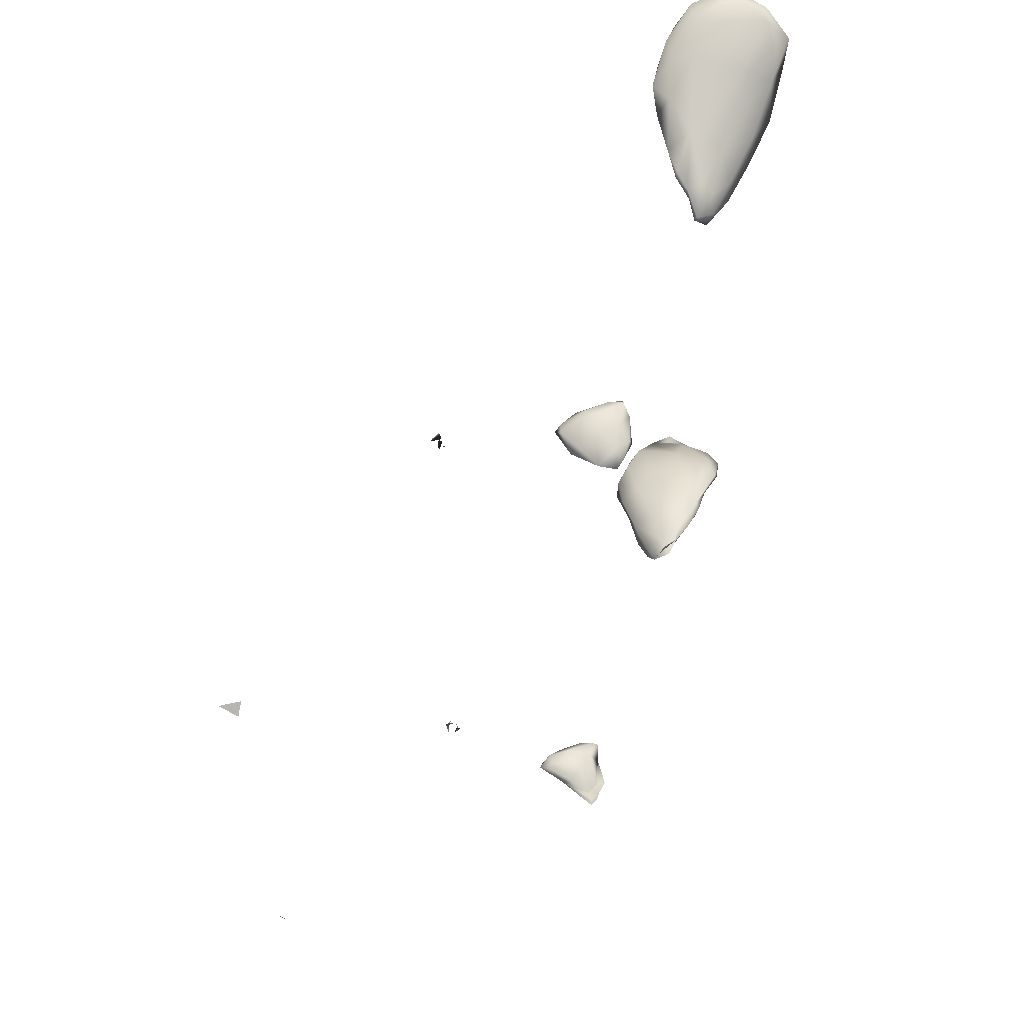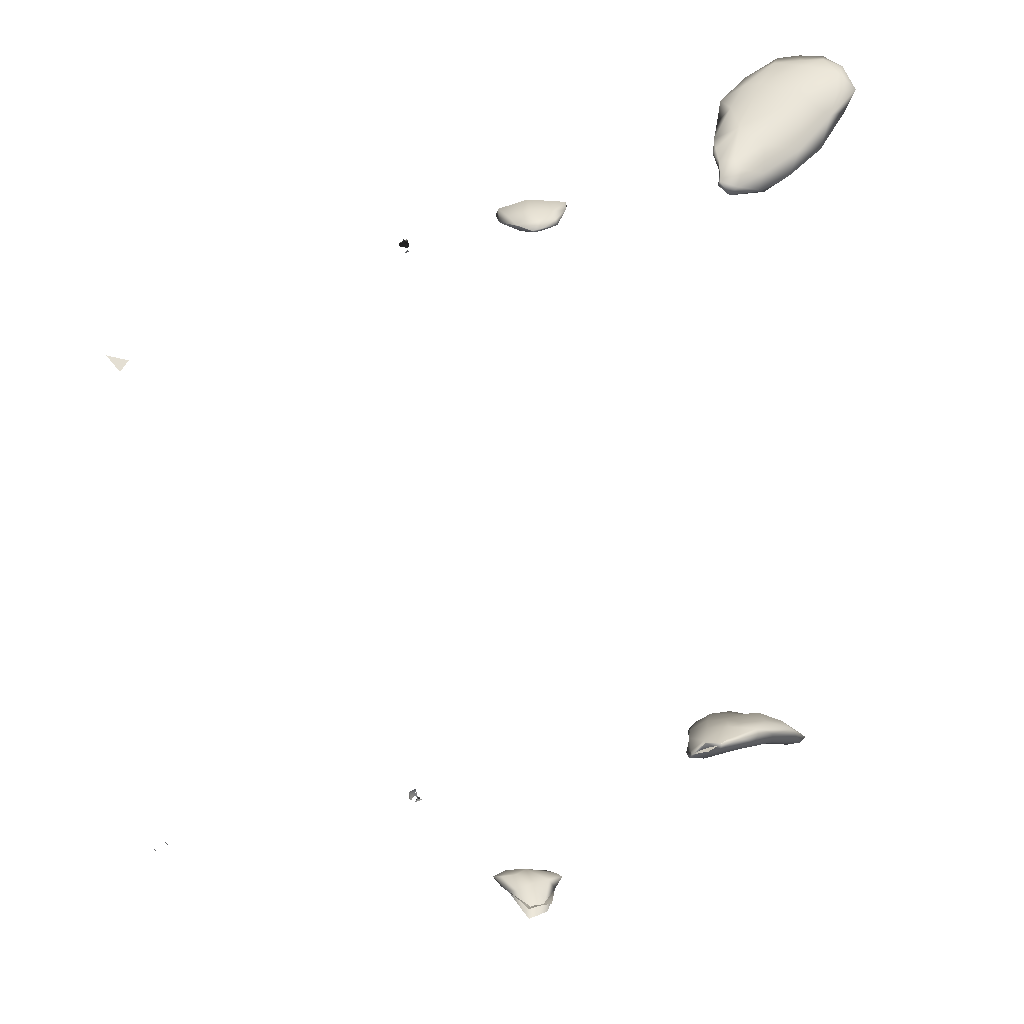
<metadata>
{"format":"obj","ext":"obj","renderer":"f3d","projection":"perspective","resolution":1024,"background":"white","views":[{"elev":60.6,"azim":-10.7,"up":"+Z"},{"elev":26.9,"azim":11.6,"up":"+Z"}]}
</metadata>
<code>
v 1.069e+04 4231 4629
v 1.064e+04 4274 4610
v 1.067e+04 4284 4612
v 1.069e+04 4291 4622
v 1.061e+04 4301 4626
v 1.063e+04 4331 4636
v 1.059e+04 4238 4643
v 1.071e+04 4256 4628
v 1.056e+04 4300 4662
v 1.052e+04 4244 4667
v 1.073e+04 4153 4692
v 1.073e+04 4228 4654
v 1.06e+04 4115 4696
v 1.067e+04 4279 4659
v 1.043e+04 4165 4700
v 1.05e+04 4134 4693
v 1.073e+04 4234 4662
v 1.05e+04 4002 4732
v 1.044e+04 4055 4727
v 1.04e+04 4090 4732
v 1.075e+04 4165 4707
v 1.048e+04 4228 4701
v 1.051e+04 4252 4714
v 1.062e+04 4215 4728
v 1.006e+04 3192 4716
v 1.011e+04 3146 4734
v 1.002e+04 3207 4736
v 1.012e+04 3239 4724
v 1.016e+04 3146 4748
v 1.016e+04 3220 4742
v 1.005e+04 3245 4733
v 1.016e+04 3274 4745
v 1.017e+04 3265 4750
v 1.009e+04 3268 4745
v 1.059e+04 4022 4742
v 1.066e+04 4046 4750
v 1.072e+04 4094 4750
v 1.042e+04 4137 4733
v 1.072e+04 4174 4722
v 1.014e+04 3108 4764
v 1.011e+04 3091 4762
v 1.01e+04 3110 4762
v 1.004e+04 3173 4751
v 9987 3225 4753
v 9998 3239 4751
v 1.005e+04 3267 4755
v 1.043e+04 3924 4760
v 1.042e+04 3992 4763
v 1.071e+04 4081 4780
v 1.046e+04 4187 4738
v 1.011e+04 3120 4746
v 1.007e+04 3164 4762
v 1.014e+04 3164 4746
v 1.002e+04 3255 4759
v 1.012e+04 3279 4755
v 1.015e+04 3272 4754
v 1.048e+04 3861 4787
v 1.056e+04 3943 4775
v 1.042e+04 3881 4787
v 1.061e+04 3937 4814
v 1.041e+04 4048 4759
v 1.068e+04 4131 4774
v 1.001e+04 3212 4766
v 1.014e+04 3233 4759
v 1.007e+04 3257 4767
v 1.044e+04 3823 4808
v 1.052e+04 3840 4839
v 1.042e+04 3936 4803
v 1.066e+04 4014 4800
v 1.046e+04 4074 4785
v 1.061e+04 4140 4788
v 1.053e+04 4159 4762
v 1.01e+04 3193 4768
v 1.005e+04 3220 4773
v 1.009e+04 3225 4766
v 1.003e+04 3232 4761
v 1.046e+04 3803 4832
v 1.045e+04 3792 4842
v 1.044e+04 3843 4821
v 1.062e+04 3944 4838
v 1.047e+04 3945 4841
v 1.057e+04 4070 4817
v 1.048e+04 3813 4872
v 1.058e+04 3882 4855
v 1.062e+04 3959 4847
v 1.053e+04 3993 4844
v 1.063e+04 4060 4813
v 9739 3344 4903
v 9753 3344 4898
v 9749 3344 4915
v 9769 3326 4903
v 9746 3349 4912
v 1.053e+04 3841 4861
v 1.048e+04 3862 4850
v 1.054e+04 3929 4861
v 1.058e+04 4001 4836
v 9760 3316 4913
v 9731 3338 4916
v 9761 3320 4907
v 1.054e+04 3876 4852
v 9222 2840 5015
v 9217 2843 5020
v 9209 2850 5017
v 9195 2817 5012
v 9214 2812 6338
v 9226 2840 6356
v 9176 2832 6367
v 9749 3312 6500
v 9753 3309 6500
v 9760 3320 6511
v 9759 3350 6498
v 9757 3347 6507
v 9764 3319 6490
v 1.056e+04 3881 6503
v 1.048e+04 3794 6517
v 1.048e+04 3869 6531
v 1.055e+04 3853 6516
v 1.056e+04 3973 6533
v 1.062e+04 3938 6531
v 1.05e+04 3809 6535
v 1.045e+04 3796 6540
v 1.056e+04 3880 6553
v 1.049e+04 4014 6562
v 1.063e+04 3997 6548
v 9755 3344 6488
v 1.046e+04 3795 6552
v 1.045e+04 3846 6561
v 1.043e+04 3956 6582
v 1.069e+04 4024 6579
v 1.058e+04 4077 6574
v 1.05e+04 3845 6569
v 1.043e+04 3893 6590
v 1.064e+04 3983 6586
v 1.044e+04 4057 6591
v 1.067e+04 4109 6610
v 1.049e+04 4131 6603
v 1.003e+04 3208 6610
v 1.009e+04 3214 6608
v 1.008e+04 3143 6622
v 1.013e+04 3161 6622
v 1.004e+04 3247 6611
v 1.012e+04 3263 6623
v 1.045e+04 3859 6585
v 1.043e+04 4123 6619
v 1.012e+04 3108 6634
v 1.002e+04 3164 6632
v 1e+04 3230 6624
v 1.016e+04 3161 6636
v 1.015e+04 3220 6634
v 1.005e+04 3265 6632
v 1.016e+04 3267 6647
v 1.013e+04 3273 6641
v 1.043e+04 3907 6601
v 1.055e+04 3939 6609
v 1.042e+04 3956 6610
v 1.063e+04 4035 6637
v 1.041e+04 4057 6623
v 1.07e+04 4089 6648
v 1.074e+04 4123 6653
v 1.071e+04 4212 6680
v 1.047e+04 4199 6642
v 1.057e+04 4214 6656
v 1.007e+04 3115 6645
v 1.008e+04 3118 6640
v 1.011e+04 3104 6639
v 1.013e+04 3123 6639
v 1.001e+04 3212 6647
v 1.017e+04 3222 6651
v 1.001e+04 3239 6636
v 1.048e+04 3867 6586
v 1.044e+04 4173 6659
v 1.015e+04 3164 6648
v 1.004e+04 3164 6648
v 1.007e+04 3254 6655
v 1.013e+04 3268 6652
v 1.048e+04 3988 6637
v 1.076e+04 4170 6699
v 1.041e+04 4116 6664
v 1.075e+04 4177 6689
v 1.047e+04 4215 6701
v 1.05e+04 4240 6680
v 1.012e+04 3148 6652
v 1.007e+04 3230 6668
v 1.016e+04 3255 6659
v 1.011e+04 3237 6666
v 1.045e+04 4076 6659
v 1.073e+04 4230 6719
v 1.05e+04 4258 6704
v 1.064e+04 4289 6723
v 1.057e+04 4291 6726
v 1.009e+04 3191 6657
v 1.014e+04 3204 6653
v 1.052e+04 4146 6709
v 1.047e+04 4166 6694
v 1.063e+04 4105 6689
v 1.072e+04 4146 6700
v 1.069e+04 4265 6727
v 1.054e+04 4286 6738
v 1.071e+04 4201 6733
v 1.054e+04 4238 6738
v 1.072e+04 4240 6739
v 1.066e+04 4290 6750
v 1.062e+04 4305 6745
v 1.06e+04 4301 6745
v 1.062e+04 4215 6742
v 1.067e+04 4257 6750
v 1.061e+04 4269 6741
v 1.062e+04 4325 4612
v 1.015e+04 3145 4722
v 1.013e+04 3106 4735
v 1.011e+04 3091 4731
v 1.009e+04 3112 4734
v 1.05e+04 3797 4854
v 9752 3315 4901
v 9758 3323 4914
v 9736 3330 4894
v 9735 3316 4911
v 9764 3330 4907
v 9742 3346 4899
v 9769 3324 4907
v 9751 3342 4927
v 9761 3339 4910
v 9750 3315 4922
v 9201 2812 5009
v 9196 2815 5015
v 9188 2822 5012
v 9740 3339 6498
v 9760 3314 6484
v 9737 3338 6490
v 9760 3342 6485
v 9762 3323 6484
v 9768 3327 6482
v 9753 3325 6515
v 9762 3347 6491
f 1 2 3
f 4 3 5
f 5 3 2
f 4 5 6
f 1 7 2
f 8 1 3
f 7 5 2
f 3 4 8
f 9 5 10
f 5 9 6
f 11 1 12
f 1 13 7
f 8 12 1
f 14 4 208
f 13 1 11
f 15 10 16
f 7 16 10
f 7 10 5
f 12 8 4
f 12 4 17
f 4 14 17
f 208 9 14
f 18 19 16
f 13 18 16
f 13 16 7
f 15 19 20
f 16 19 15
f 11 12 21
f 15 22 10
f 21 12 17
f 9 22 23
f 10 22 9
f 9 24 14
f 23 24 9
f 25 26 27
f 26 25 28
f 29 26 30
f 30 26 28
f 31 25 27
f 28 25 31
f 30 28 32
f 32 33 30
f 31 34 28
f 32 28 34
f 35 18 13
f 36 11 37
f 11 36 13
f 11 21 37
f 38 15 20
f 22 15 38
f 39 21 17
f 39 14 24
f 39 17 14
f 26 40 41
f 26 42 43
f 29 40 26
f 43 27 26
f 44 45 27
f 27 45 31
f 46 31 45
f 34 31 46
f 47 48 19
f 18 47 19
f 48 20 19
f 13 36 35
f 21 49 37
f 39 49 21
f 50 22 38
f 41 42 26
f 210 51 211
f 212 52 43
f 44 27 43
f 30 53 209
f 54 45 44
f 45 54 46
f 34 46 55
f 32 34 55
f 32 55 56
f 18 57 47
f 57 18 58
f 59 48 47
f 35 58 18
f 58 36 60
f 35 36 58
f 48 61 20
f 61 38 20
f 22 50 23
f 62 39 24
f 53 51 210
f 210 209 53
f 52 63 43
f 43 63 44
f 64 53 30
f 30 33 64
f 46 54 65
f 33 56 64
f 55 46 65
f 33 32 56
f 57 66 47
f 67 57 58
f 59 47 66
f 48 59 68
f 48 68 61
f 36 37 69
f 61 70 38
f 49 39 62
f 70 50 38
f 62 24 71
f 23 50 72
f 24 23 72
f 212 211 51
f 51 52 212
f 51 73 52
f 51 53 73
f 74 63 52
f 73 74 52
f 73 64 75
f 73 53 64
f 76 54 44
f 63 76 44
f 54 76 65
f 56 65 64
f 56 55 65
f 66 57 77
f 78 66 77
f 77 57 67
f 66 78 79
f 66 79 59
f 79 68 59
f 58 60 67
f 60 36 69
f 49 69 37
f 72 50 70
f 24 72 71
f 73 75 74
f 63 74 76
f 74 65 76
f 75 65 74
f 64 65 75
f 80 60 69
f 68 70 61
f 81 70 68
f 82 72 70
f 71 72 82
f 77 83 78
f 77 67 83
f 60 84 67
f 80 84 60
f 69 85 80
f 86 70 81
f 69 49 85
f 86 82 70
f 87 49 62
f 62 71 87
f 88 89 90
f 215 214 91
f 92 216 219
f 67 93 83
f 84 93 67
f 68 79 94
f 81 68 94
f 80 85 84
f 86 81 95
f 85 49 87
f 96 82 86
f 82 96 87
f 87 71 82
f 91 214 97
f 220 91 97
f 213 94 78
f 78 94 79
f 95 81 94
f 96 86 95
f 85 87 96
f 98 217 216
f 216 92 98
f 97 214 99
f 98 92 221
f 93 100 213
f 94 213 100
f 100 95 94
f 100 93 84
f 84 85 100
f 85 95 100
f 85 96 95
f 218 222 99
f 218 99 214
f 223 97 99
f 101 102 103
f 224 104 225
f 226 225 104
f 226 104 224
f 105 106 107
f 108 109 110
f 229 227 111
f 111 227 112
f 232 228 113
f 108 110 233
f 114 115 116
f 117 115 114
f 116 118 114
f 114 119 117
f 113 231 232
f 115 117 120
f 121 116 115
f 122 117 119
f 116 123 118
f 119 114 124
f 118 124 114
f 125 229 111
f 125 230 229
f 111 234 125
f 234 230 125
f 126 121 115
f 127 116 121
f 120 117 122
f 116 127 128
f 123 116 128
f 129 119 124
f 118 123 130
f 115 120 126
f 121 126 127
f 131 120 122
f 128 127 132
f 119 133 122
f 134 123 128
f 129 124 135
f 136 123 134
f 130 123 136
f 124 118 130
f 137 138 139
f 139 138 140
f 138 137 141
f 142 138 141
f 120 131 126
f 126 143 127
f 132 127 143
f 133 119 129
f 136 134 144
f 130 135 124
f 145 139 140
f 137 139 146
f 137 146 147
f 148 140 149
f 149 140 138
f 137 147 141
f 149 138 142
f 150 141 147
f 141 150 142
f 142 151 149
f 142 150 152
f 153 132 143
f 122 154 131
f 122 133 154
f 155 128 132
f 133 156 154
f 128 157 134
f 155 157 128
f 129 158 133
f 129 135 159
f 144 134 157
f 159 135 160
f 136 144 161
f 130 136 162
f 162 136 161
f 163 164 165
f 164 145 165
f 145 166 165
f 145 164 139
f 146 139 164
f 148 166 145
f 145 140 148
f 147 146 167
f 148 149 168
f 147 167 169
f 151 168 149
f 147 169 150
f 152 151 142
f 126 170 143
f 170 126 131
f 170 131 154
f 155 132 153
f 133 158 156
f 129 159 158
f 144 157 171
f 161 144 171
f 162 135 130
f 160 135 162
f 164 163 146
f 166 148 172
f 173 167 146
f 168 172 148
f 150 169 174
f 150 174 175
f 150 175 152
f 151 152 175
f 170 176 143
f 143 176 153
f 154 176 170
f 153 176 155
f 177 158 159
f 178 171 157
f 159 160 179
f 159 179 177
f 180 171 178
f 161 171 181
f 181 162 161
f 182 163 165
f 165 166 182
f 163 173 146
f 182 166 172
f 174 169 167
f 174 167 183
f 168 151 184
f 174 185 175
f 175 184 151
f 155 176 186
f 157 155 186
f 157 186 178
f 179 160 187
f 181 171 188
f 162 189 160
f 162 181 190
f 189 162 190
f 163 191 173
f 182 191 163
f 172 192 182
f 182 192 191
f 173 191 167
f 172 168 192
f 167 191 183
f 185 174 183
f 192 168 184
f 175 185 184
f 176 193 186
f 194 186 193
f 176 195 193
f 176 154 195
f 154 156 195
f 186 194 178
f 195 156 158
f 180 178 194
f 158 177 196
f 180 188 171
f 160 197 187
f 160 189 197
f 191 185 183
f 192 185 191
f 192 184 185
f 196 195 158
f 177 179 187
f 190 188 198
f 190 181 188
f 196 199 195
f 200 180 194
f 187 201 177
f 180 198 188
f 202 187 197
f 189 202 197
f 190 203 189
f 202 189 203
f 203 190 204
f 199 196 177
f 177 201 199
f 193 200 194
f 205 200 193
f 180 200 198
f 201 187 202
f 198 204 190
f 193 195 205
f 199 205 195
f 206 205 199
f 201 206 199
f 205 207 200
f 206 201 202
f 198 200 207
f 204 198 207
f 204 202 203
f 206 207 205
f 202 204 207
f 206 202 207

</code>
